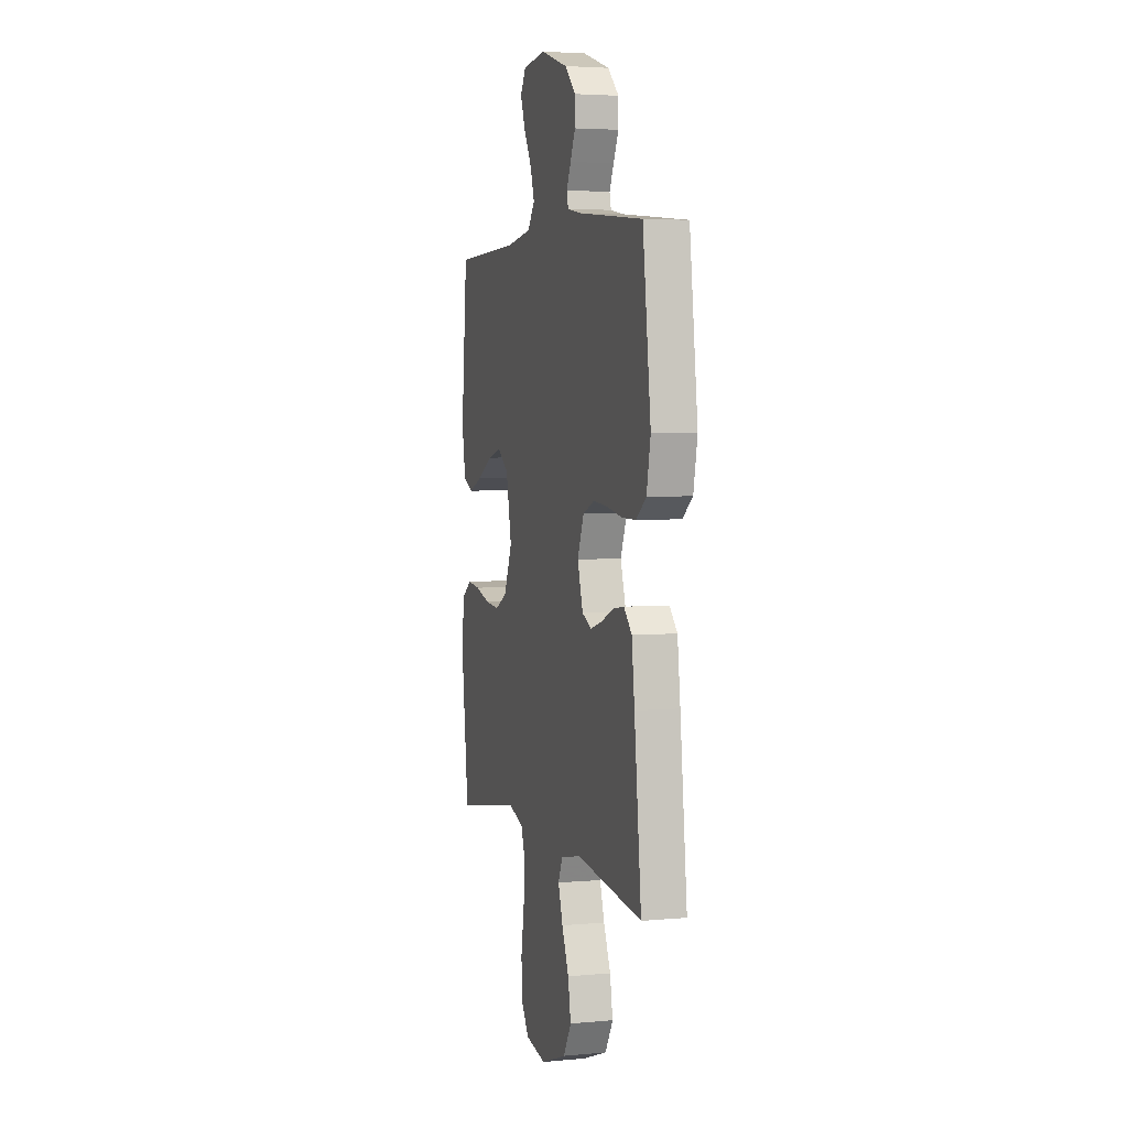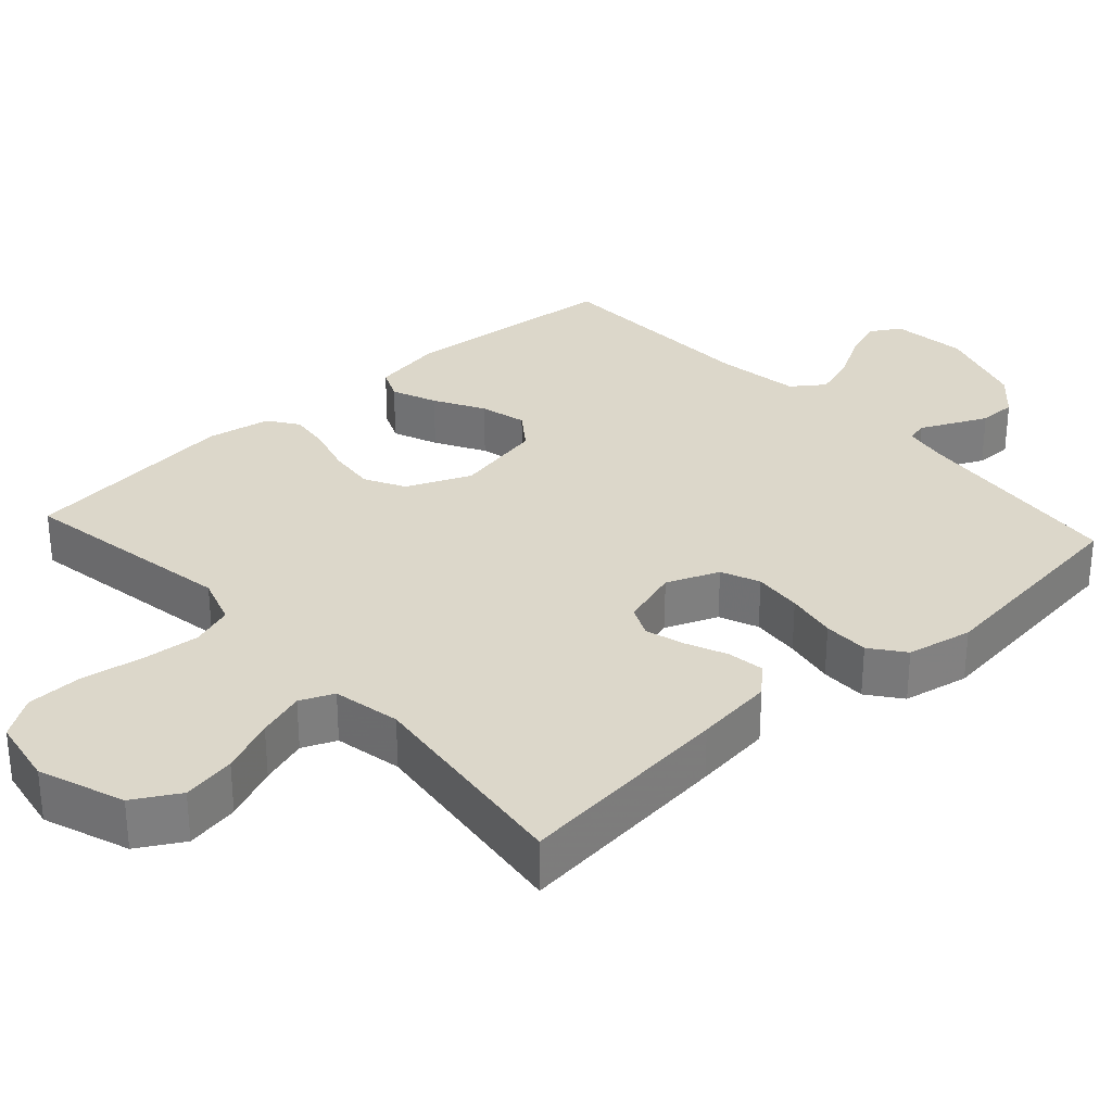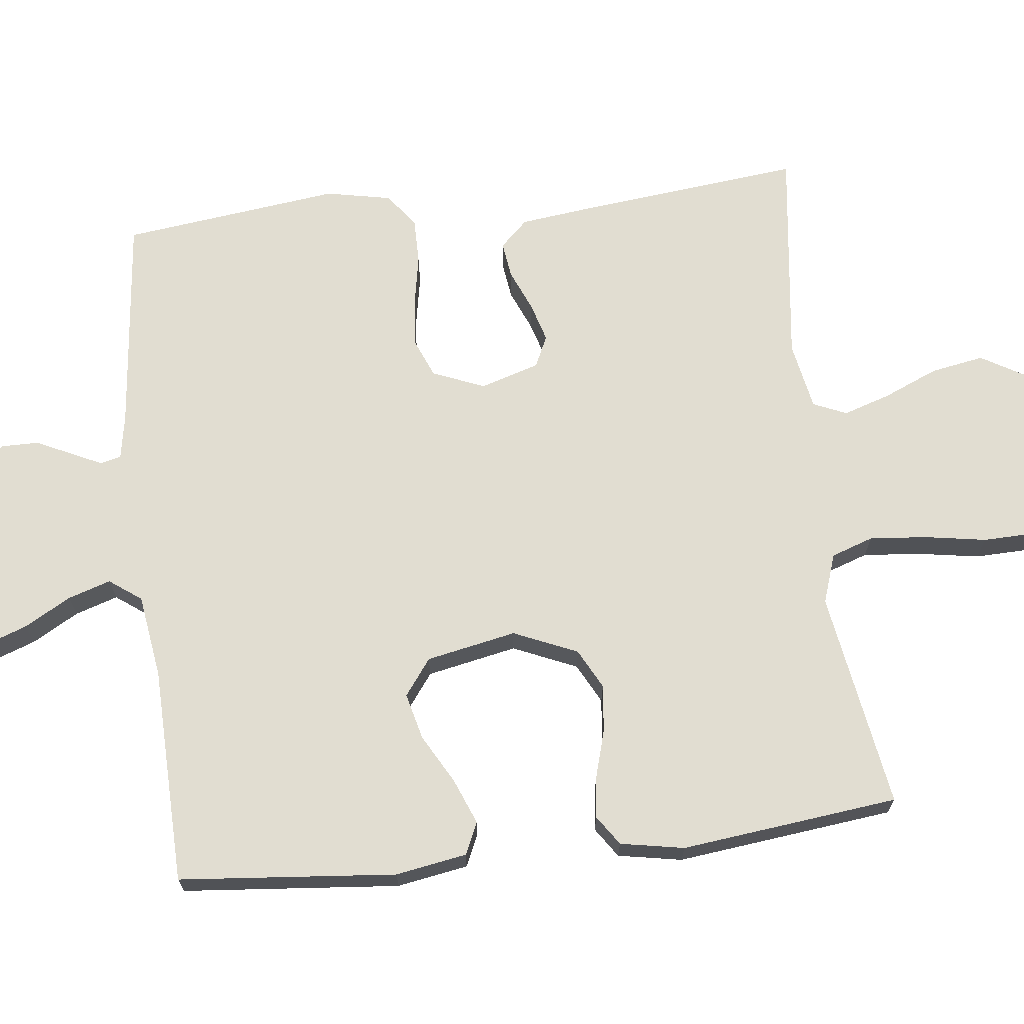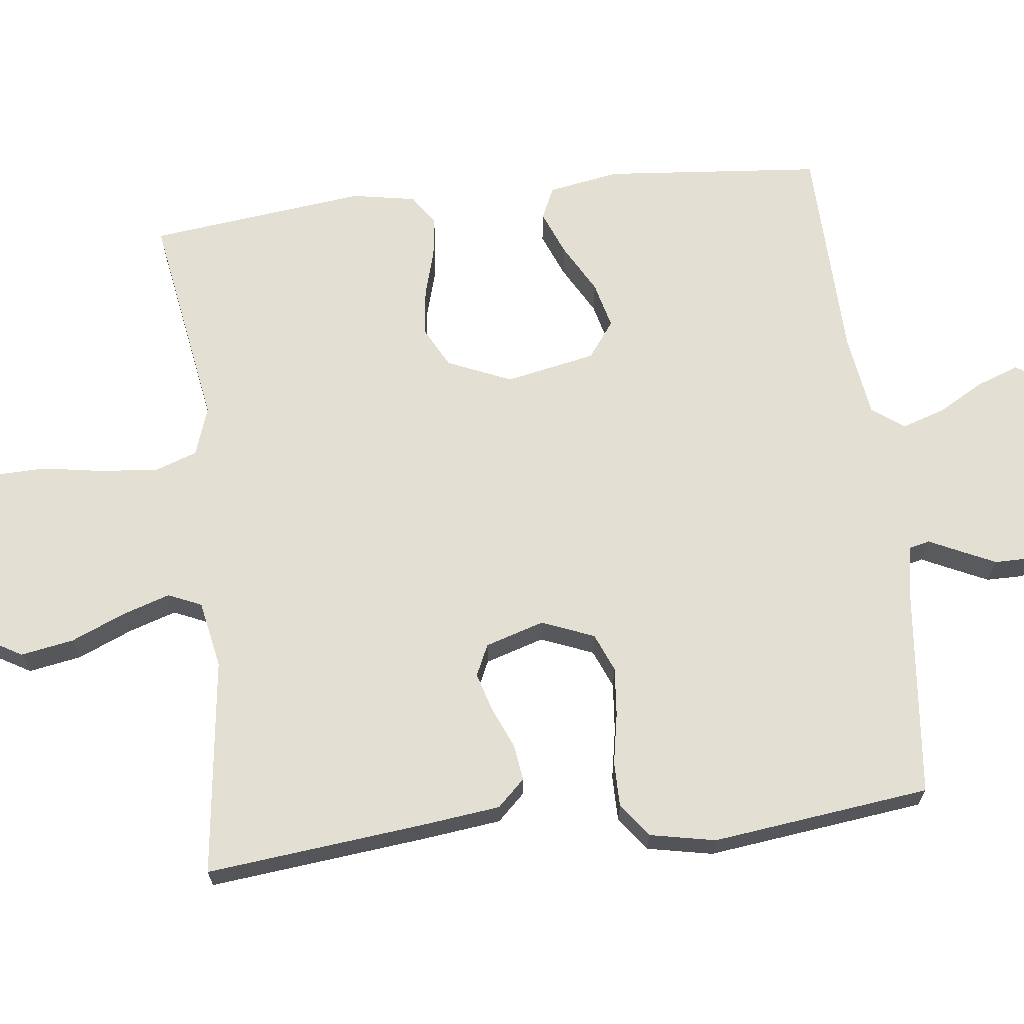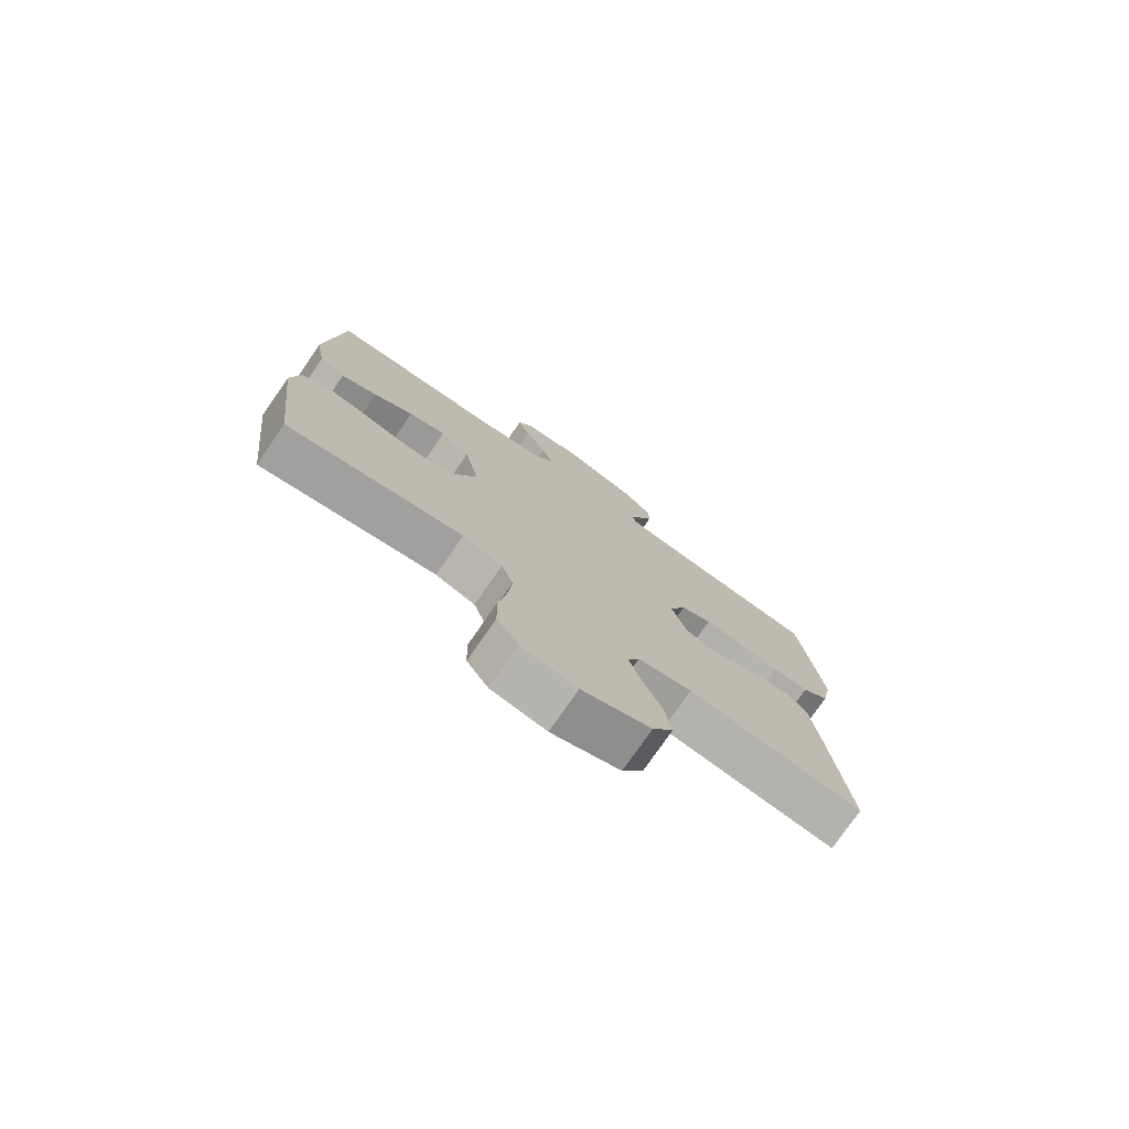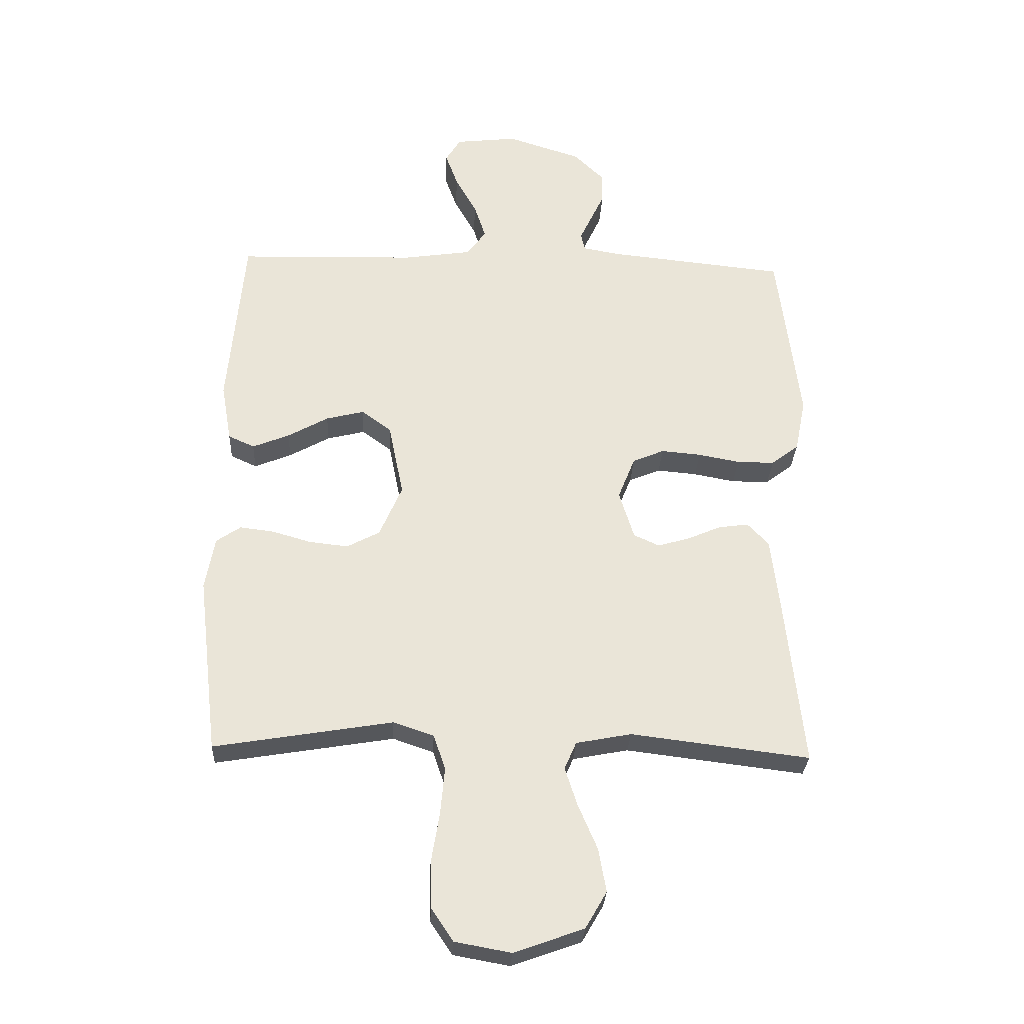
<metadata>
{"format":"obj","ext":"obj","renderer":"f3d","projection":"perspective","resolution":1024,"background":"white","views":[{"elev":4.0,"azim":-106.8,"up":"+Z"},{"elev":30.8,"azim":-132.3,"up":"+Y"},{"elev":68.9,"azim":83.5,"up":"+Y"},{"elev":67.1,"azim":-96.7,"up":"+Y"},{"elev":-76.8,"azim":145.3,"up":"+Z"},{"elev":-29.2,"azim":177.2,"up":"+Z"}]}
</metadata>
<code>
v 0.5 0.07 -0.5
v 0.2 0.07 -0.45
v 0.132 0.07 -0.473
v 0.112 0.07 -0.531
v 0.119 0.07 -0.61
v 0.133 0.07 -0.695
v 0.131 0.07 -0.772
v 0.094 0.07 -0.827
v 0 0.07 -0.844
v -0.117 0.07 -0.802
v -0.153 0.07 -0.74
v -0.14 0.07 -0.667
v -0.108 0.07 -0.592
v -0.087 0.07 -0.527
v -0.107 0.07 -0.481
v -0.2 0.07 -0.463
v -0.5 0.07 -0.5
v -0.468 0.07 -0.2
v -0.455 0.07 -0.092
v -0.419 0.07 -0.054
v -0.369 0.07 -0.061
v -0.313 0.07 -0.085
v -0.259 0.07 -0.101
v -0.216 0.07 -0.081
v -0.191 0.07 0
v -0.22 0.07 0.072
v -0.273 0.07 0.094
v -0.34 0.07 0.088
v -0.41 0.07 0.075
v -0.473 0.07 0.075
v -0.519 0.07 0.11
v -0.537 0.07 0.2
v -0.5 0.07 0.5
v -0.2 0.07 0.531
v -0.139 0.07 0.542
v -0.132 0.07 0.571
v -0.152 0.07 0.613
v -0.175 0.07 0.662
v -0.175 0.07 0.714
v -0.125 0.07 0.763
v 0 0.07 0.803
v 0.104 0.07 0.791
v 0.129 0.07 0.75
v 0.108 0.07 0.692
v 0.072 0.07 0.628
v 0.053 0.07 0.569
v 0.085 0.07 0.525
v 0.2 0.07 0.508
v 0.5 0.07 0.5
v 0.527 0.07 0.2
v 0.51 0.07 0.102
v 0.466 0.07 0.082
v 0.404 0.07 0.107
v 0.336 0.07 0.145
v 0.272 0.07 0.161
v 0.222 0.07 0.124
v 0.197 0.07 0
v 0.235 0.07 -0.088
v 0.29 0.07 -0.117
v 0.355 0.07 -0.11
v 0.421 0.07 -0.091
v 0.478 0.07 -0.084
v 0.519 0.07 -0.112
v 0.535 0.07 -0.2
v 0.5 0 -0.5
v 0.2 0 -0.45
v 0.132 0 -0.473
v 0.112 0 -0.531
v 0.119 0 -0.61
v 0.133 0 -0.695
v 0.131 0 -0.772
v 0.094 0 -0.827
v 0 0 -0.844
v -0.117 0 -0.802
v -0.153 0 -0.74
v -0.14 0 -0.667
v -0.108 0 -0.592
v -0.087 0 -0.527
v -0.107 0 -0.481
v -0.2 0 -0.463
v -0.5 0 -0.5
v -0.468 0 -0.2
v -0.455 0 -0.092
v -0.419 0 -0.054
v -0.369 0 -0.061
v -0.313 0 -0.085
v -0.259 0 -0.101
v -0.216 0 -0.081
v -0.191 0 0
v -0.22 0 0.072
v -0.273 0 0.094
v -0.34 0 0.088
v -0.41 0 0.075
v -0.473 0 0.075
v -0.519 0 0.11
v -0.537 0 0.2
v -0.5 0 0.5
v -0.2 0 0.531
v -0.139 0 0.542
v -0.132 0 0.571
v -0.152 0 0.613
v -0.175 0 0.662
v -0.175 0 0.714
v -0.125 0 0.763
v 0 0 0.803
v 0.104 0 0.791
v 0.129 0 0.75
v 0.108 0 0.692
v 0.072 0 0.628
v 0.053 0 0.569
v 0.085 0 0.525
v 0.2 0 0.508
v 0.5 0 0.5
v 0.527 0 0.2
v 0.51 0 0.102
v 0.466 0 0.082
v 0.404 0 0.107
v 0.336 0 0.145
v 0.272 0 0.161
v 0.222 0 0.124
v 0.197 0 0
v 0.235 0 -0.088
v 0.29 0 -0.117
v 0.355 0 -0.11
v 0.421 0 -0.091
v 0.478 0 -0.084
v 0.519 0 -0.112
v 0.535 0 -0.2
f 63 64 1 2
f 60 61 62 63
f 59 60 63 2
f 58 59 2 3
f 57 58 3 4
f 51 52 53 54
f 51 54 55
f 48 49 50 51
f 47 48 51 55
f 46 47 55 56
f 42 43 44 45
f 42 45 46
f 41 42 46
f 40 41 46
f 36 37 38 39
f 36 39 40 46
f 31 32 33 34
f 31 34 35
f 28 29 30 31
f 27 28 31 35
f 26 27 35
f 25 26 35 36
f 19 20 21 22
f 19 22 23
f 16 17 18 19
f 15 16 19 23
f 14 15 23 24
f 10 11 12 13
f 10 13 14
f 9 10 14
f 8 9 14
f 5 6 7 8
f 4 5 8 14
f 57 4 14 24
f 25 36 46 56
f 24 25 56 57
f 66 65 128 127
f 127 126 125 124
f 66 127 124 123
f 67 66 123 122
f 68 67 122 121
f 118 117 116 115
f 119 118 115
f 115 114 113 112
f 119 115 112 111
f 120 119 111 110
f 109 108 107 106
f 110 109 106
f 110 106 105
f 110 105 104
f 103 102 101 100
f 110 104 103 100
f 98 97 96 95
f 99 98 95
f 95 94 93 92
f 99 95 92 91
f 99 91 90
f 100 99 90 89
f 86 85 84 83
f 87 86 83
f 83 82 81 80
f 87 83 80 79
f 88 87 79 78
f 77 76 75 74
f 78 77 74
f 78 74 73
f 78 73 72
f 72 71 70 69
f 78 72 69 68
f 88 78 68 121
f 120 110 100 89
f 121 120 89 88
f 1 65 66 2
f 2 66 67 3
f 3 67 68 4
f 4 68 69 5
f 5 69 70 6
f 6 70 71 7
f 7 71 72 8
f 8 72 73 9
f 9 73 74 10
f 10 74 75 11
f 11 75 76 12
f 12 76 77 13
f 13 77 78 14
f 14 78 79 15
f 15 79 80 16
f 16 80 81 17
f 17 81 82 18
f 18 82 83 19
f 19 83 84 20
f 20 84 85 21
f 21 85 86 22
f 22 86 87 23
f 23 87 88 24
f 24 88 89 25
f 25 89 90 26
f 26 90 91 27
f 27 91 92 28
f 28 92 93 29
f 29 93 94 30
f 30 94 95 31
f 31 95 96 32
f 32 96 97 33
f 33 97 98 34
f 34 98 99 35
f 35 99 100 36
f 36 100 101 37
f 37 101 102 38
f 38 102 103 39
f 39 103 104 40
f 40 104 105 41
f 41 105 106 42
f 42 106 107 43
f 43 107 108 44
f 44 108 109 45
f 45 109 110 46
f 46 110 111 47
f 47 111 112 48
f 48 112 113 49
f 49 113 114 50
f 50 114 115 51
f 51 115 116 52
f 52 116 117 53
f 53 117 118 54
f 54 118 119 55
f 55 119 120 56
f 56 120 121 57
f 57 121 122 58
f 58 122 123 59
f 59 123 124 60
f 60 124 125 61
f 61 125 126 62
f 62 126 127 63
f 63 127 128 64
f 64 128 65 1

</code>
